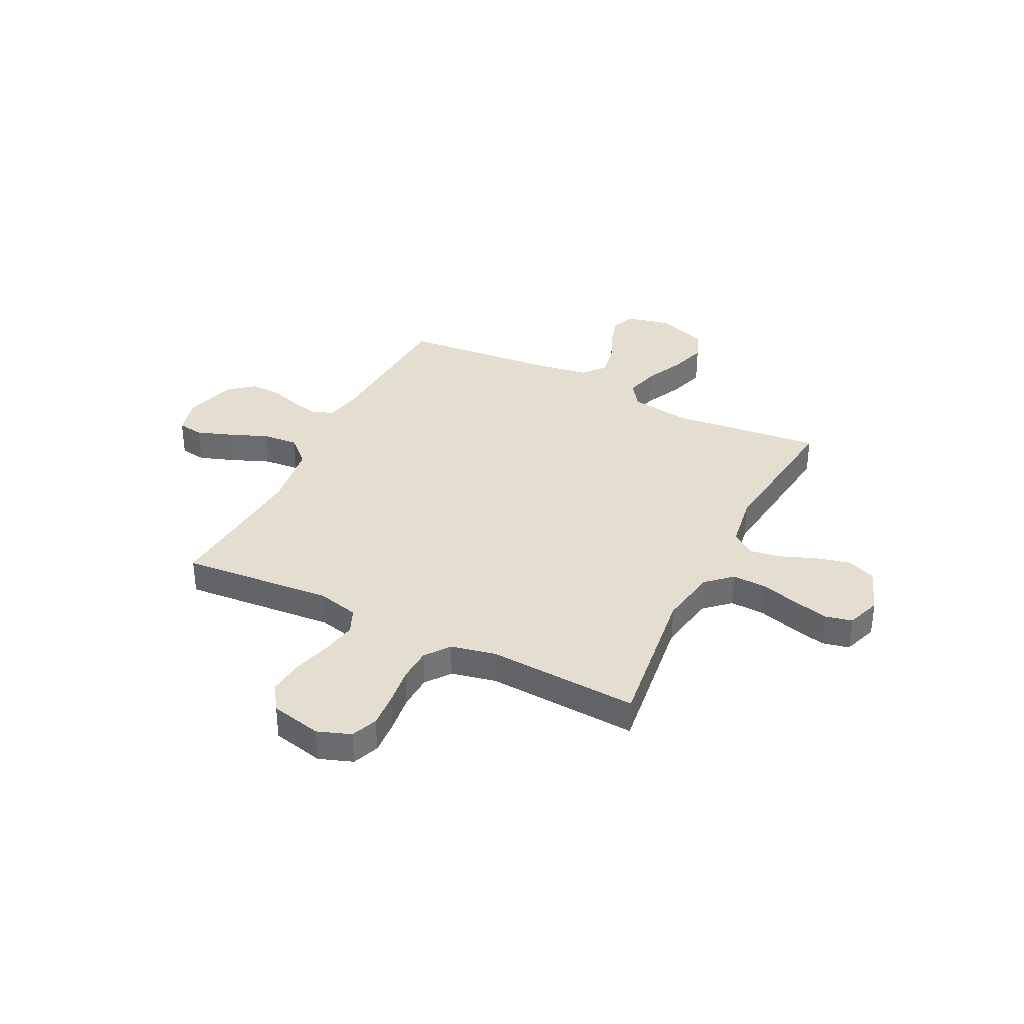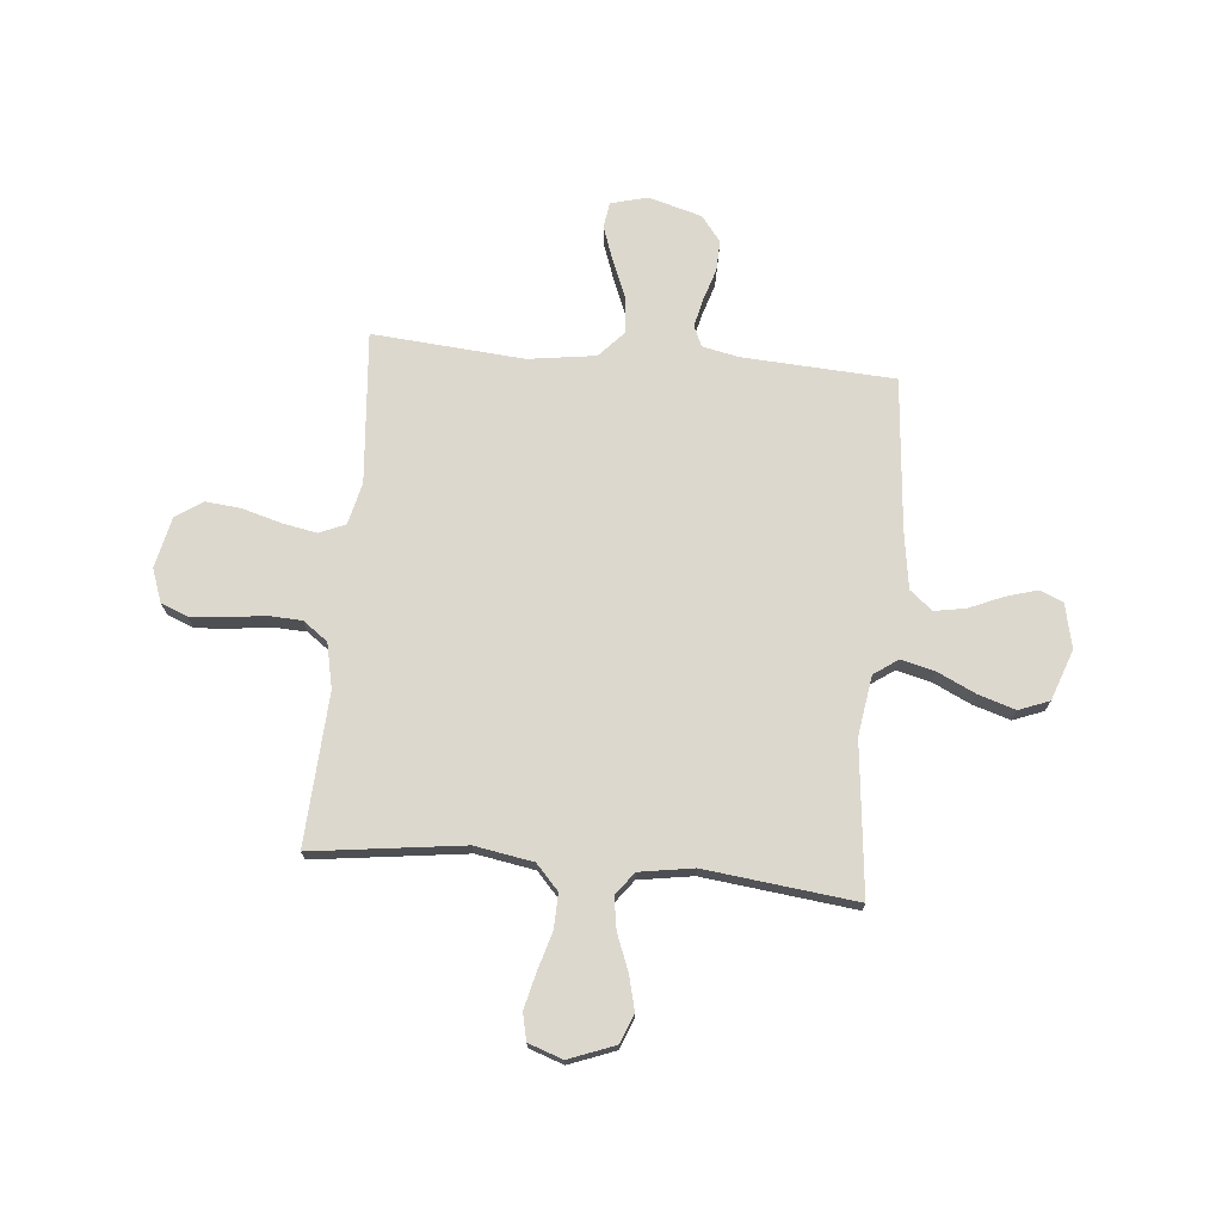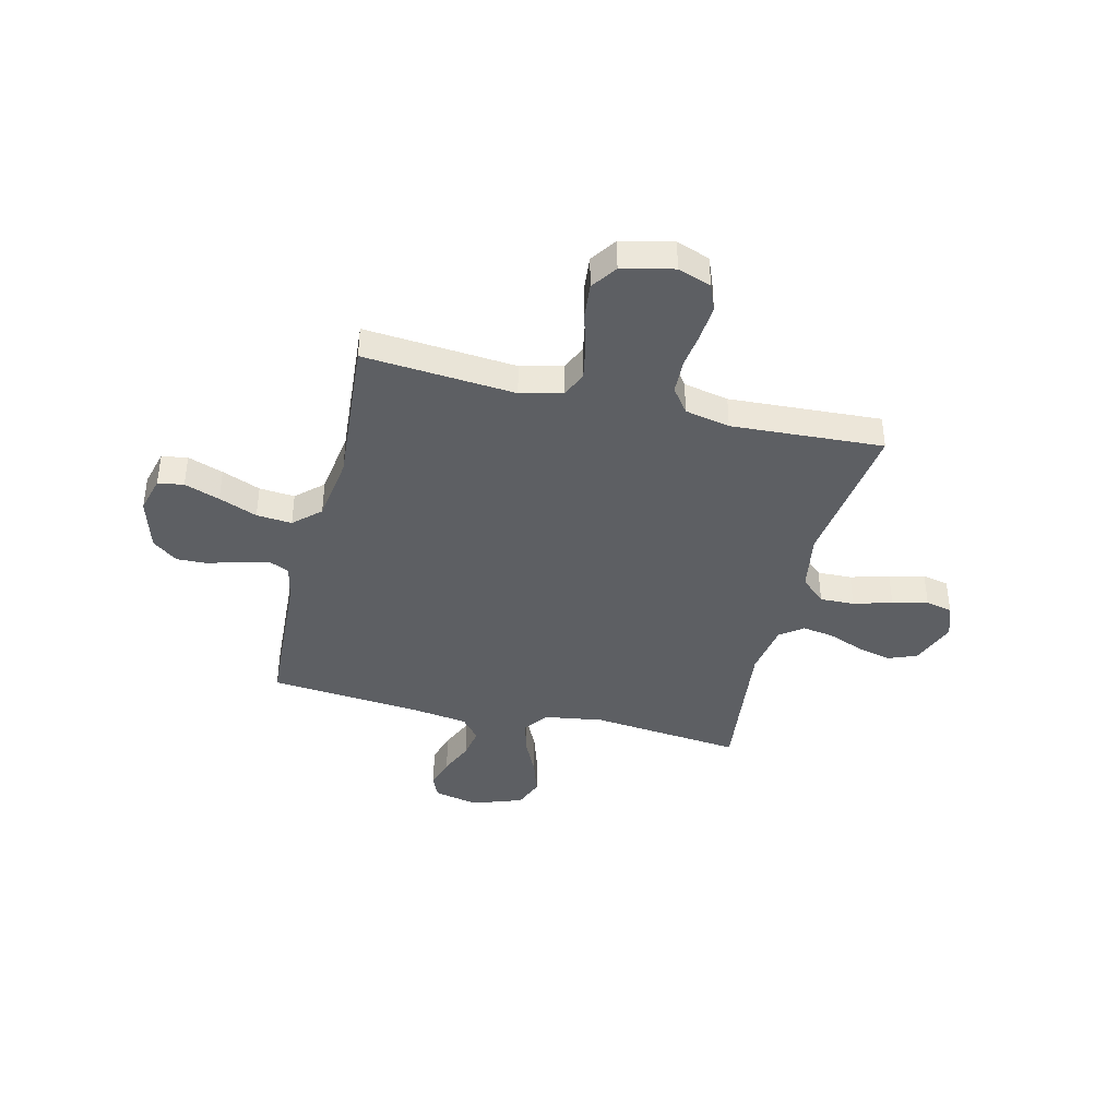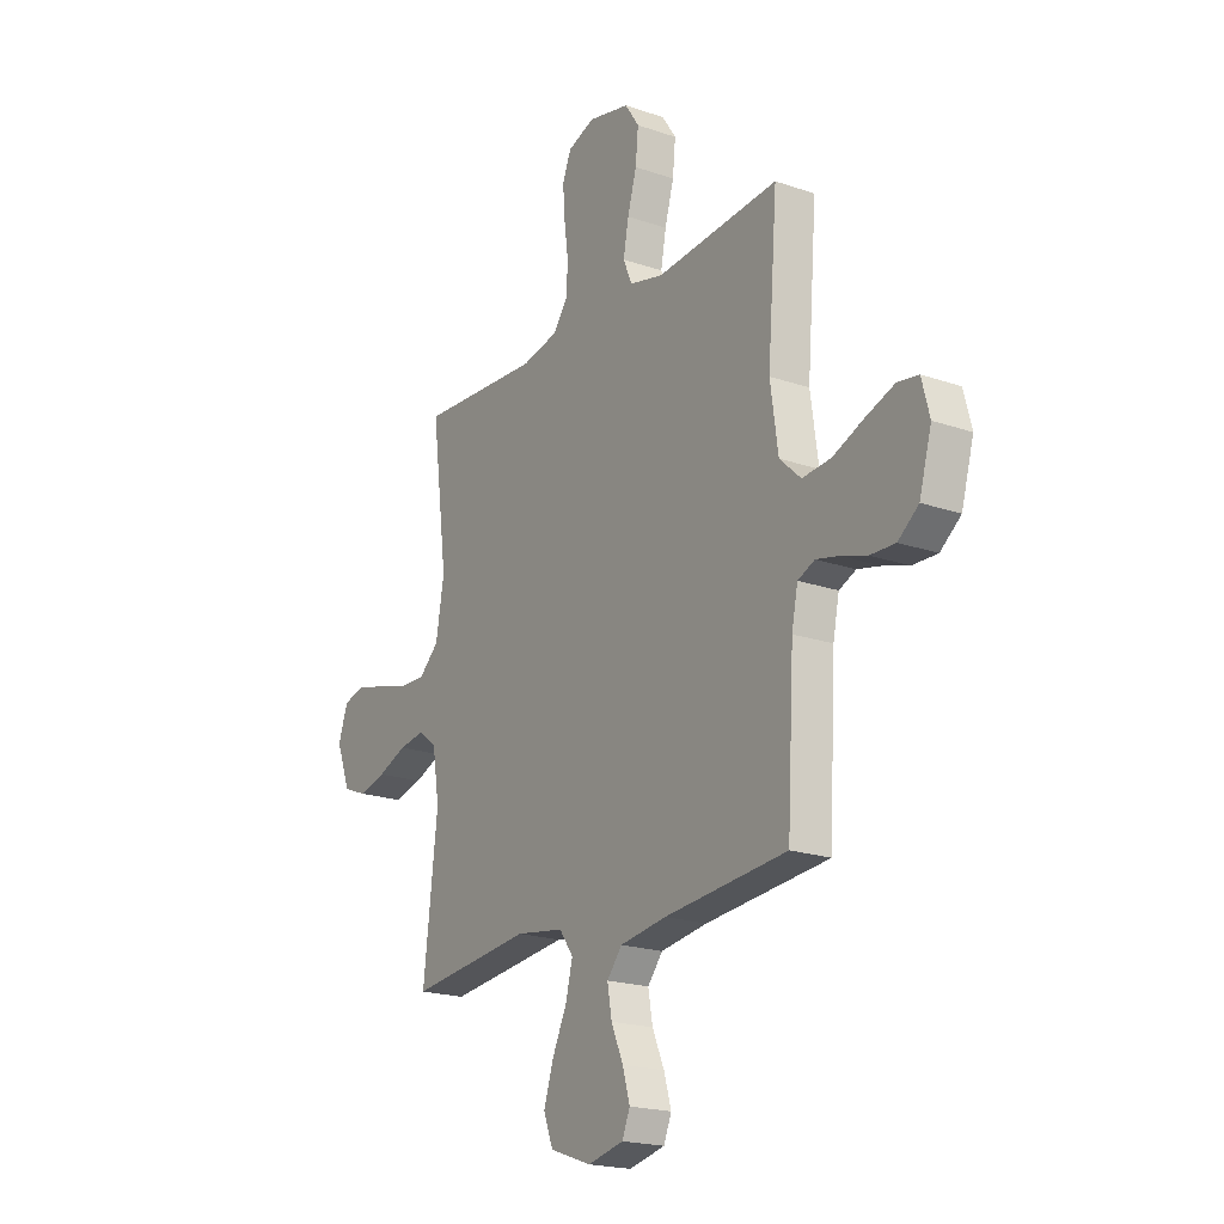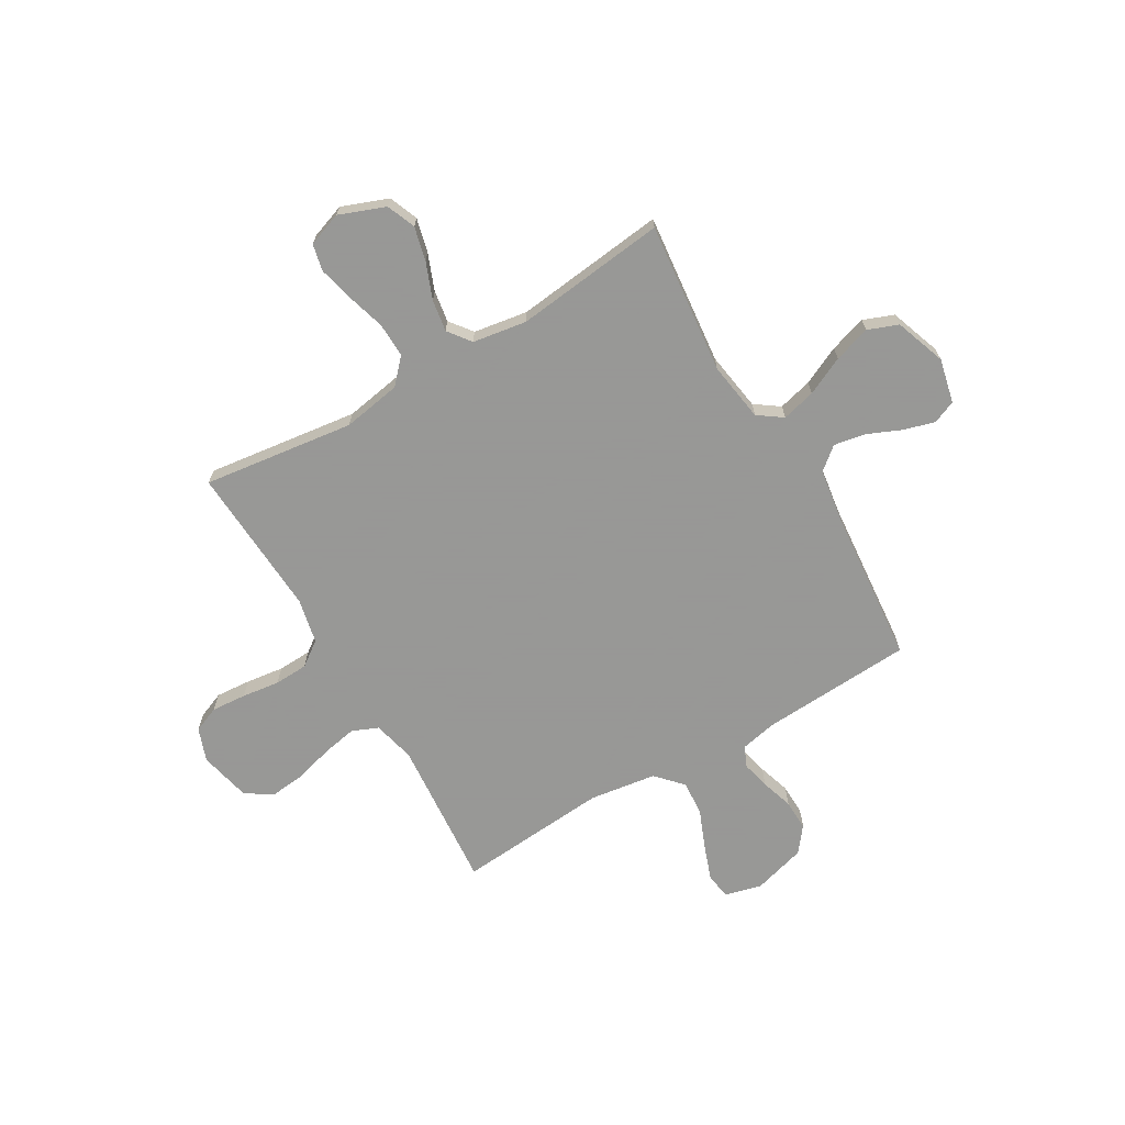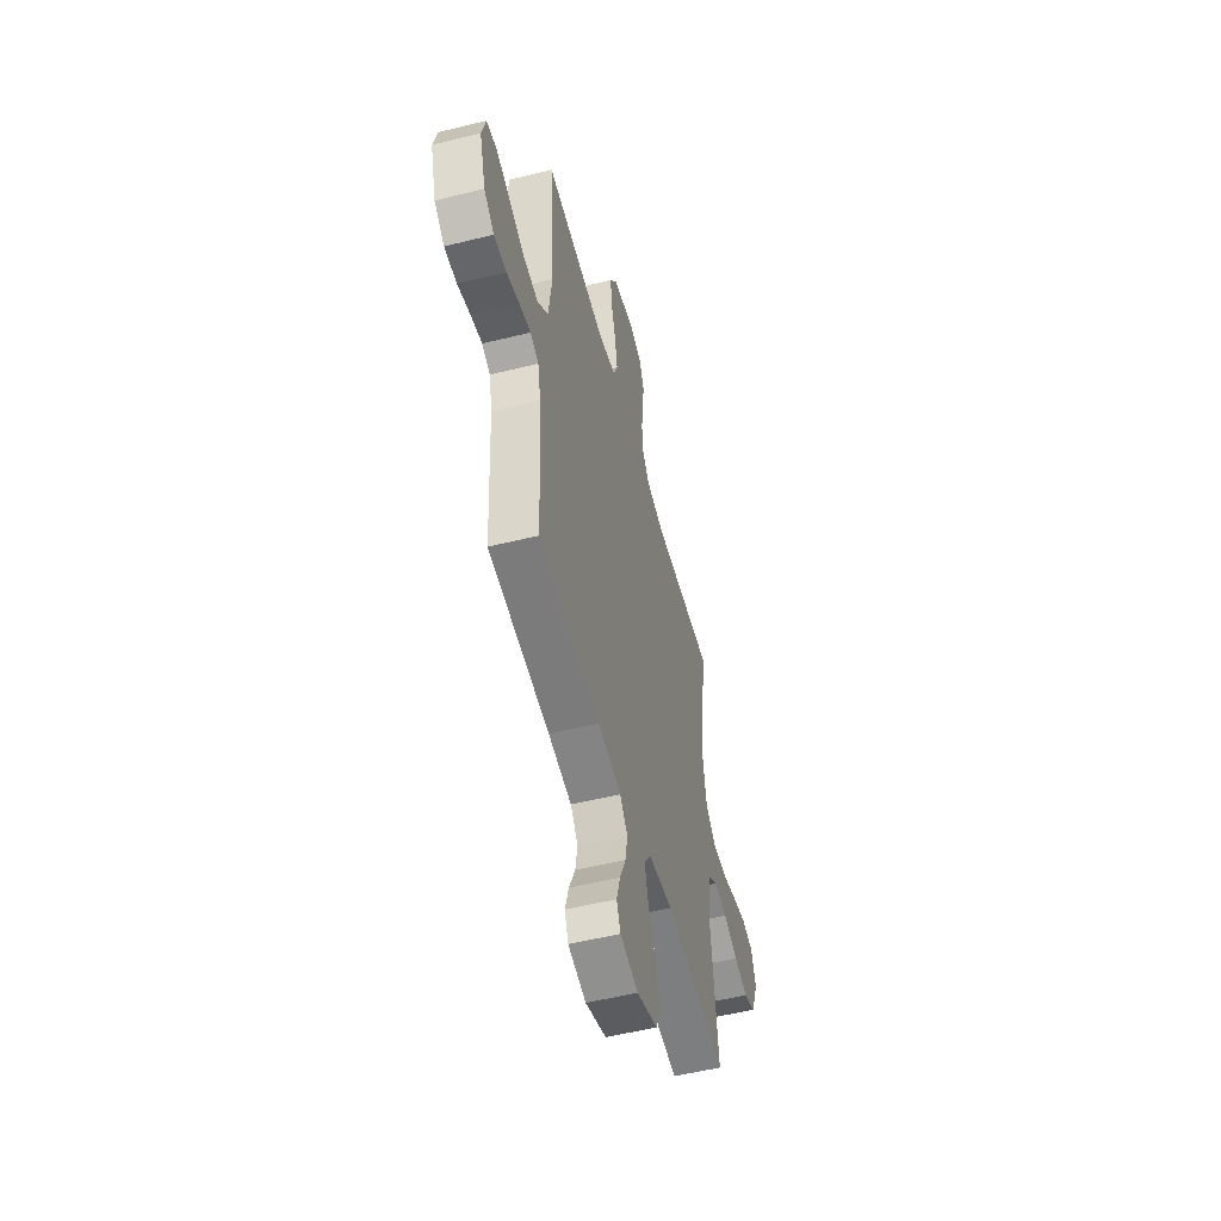
<metadata>
{"format":"obj","ext":"obj","renderer":"f3d","projection":"perspective","resolution":1024,"background":"white","views":[{"elev":35.8,"azim":26.5,"up":"+Y"},{"elev":72.3,"azim":95.3,"up":"+Y"},{"elev":-40.1,"azim":-13.7,"up":"+Y"},{"elev":-20.0,"azim":-122.5,"up":"+Z"},{"elev":-68.4,"azim":120.4,"up":"+Y"},{"elev":-53.6,"azim":-75.2,"up":"+Z"}]}
</metadata>
<code>
v 0.5 0.07 -0.5
v 0.2 0.07 -0.468
v 0.082 0.07 -0.486
v 0.048 0.07 -0.534
v 0.065 0.07 -0.601
v 0.101 0.07 -0.677
v 0.124 0.07 -0.75
v 0.101 0.07 -0.81
v 0 0.07 -0.846
v -0.088 0.07 -0.826
v -0.107 0.07 -0.78
v -0.089 0.07 -0.718
v -0.06 0.07 -0.651
v -0.049 0.07 -0.589
v -0.086 0.07 -0.544
v -0.2 0.07 -0.527
v -0.5 0.07 -0.5
v -0.517 0.07 -0.2
v -0.532 0.07 -0.127
v -0.573 0.07 -0.109
v -0.629 0.07 -0.122
v -0.692 0.07 -0.142
v -0.753 0.07 -0.144
v -0.803 0.07 -0.105
v -0.833 0.07 0
v -0.814 0.07 0.073
v -0.763 0.07 0.081
v -0.693 0.07 0.056
v -0.617 0.07 0.025
v -0.547 0.07 0.019
v -0.495 0.07 0.067
v -0.476 0.07 0.2
v -0.5 0.07 0.5
v -0.2 0.07 0.475
v -0.117 0.07 0.495
v -0.095 0.07 0.546
v -0.108 0.07 0.615
v -0.13 0.07 0.692
v -0.137 0.07 0.763
v -0.102 0.07 0.815
v 0 0.07 0.838
v 0.066 0.07 0.814
v 0.087 0.07 0.762
v 0.082 0.07 0.693
v 0.072 0.07 0.618
v 0.075 0.07 0.551
v 0.111 0.07 0.502
v 0.2 0.07 0.483
v 0.5 0.07 0.5
v 0.461 0.07 0.2
v 0.481 0.07 0.084
v 0.53 0.07 0.039
v 0.598 0.07 0.041
v 0.674 0.07 0.063
v 0.744 0.07 0.08
v 0.797 0.07 0.068
v 0.821 0.07 0
v 0.786 0.07 -0.091
v 0.729 0.07 -0.114
v 0.661 0.07 -0.097
v 0.59 0.07 -0.069
v 0.527 0.07 -0.059
v 0.482 0.07 -0.093
v 0.465 0.07 -0.2
v 0.5 0 -0.5
v 0.2 0 -0.468
v 0.082 0 -0.486
v 0.048 0 -0.534
v 0.065 0 -0.601
v 0.101 0 -0.677
v 0.124 0 -0.75
v 0.101 0 -0.81
v 0 0 -0.846
v -0.088 0 -0.826
v -0.107 0 -0.78
v -0.089 0 -0.718
v -0.06 0 -0.651
v -0.049 0 -0.589
v -0.086 0 -0.544
v -0.2 0 -0.527
v -0.5 0 -0.5
v -0.517 0 -0.2
v -0.532 0 -0.127
v -0.573 0 -0.109
v -0.629 0 -0.122
v -0.692 0 -0.142
v -0.753 0 -0.144
v -0.803 0 -0.105
v -0.833 0 0
v -0.814 0 0.073
v -0.763 0 0.081
v -0.693 0 0.056
v -0.617 0 0.025
v -0.547 0 0.019
v -0.495 0 0.067
v -0.476 0 0.2
v -0.5 0 0.5
v -0.2 0 0.475
v -0.117 0 0.495
v -0.095 0 0.546
v -0.108 0 0.615
v -0.13 0 0.692
v -0.137 0 0.763
v -0.102 0 0.815
v 0 0 0.838
v 0.066 0 0.814
v 0.087 0 0.762
v 0.082 0 0.693
v 0.072 0 0.618
v 0.075 0 0.551
v 0.111 0 0.502
v 0.2 0 0.483
v 0.5 0 0.5
v 0.461 0 0.2
v 0.481 0 0.084
v 0.53 0 0.039
v 0.598 0 0.041
v 0.674 0 0.063
v 0.744 0 0.08
v 0.797 0 0.068
v 0.821 0 0
v 0.786 0 -0.091
v 0.729 0 -0.114
v 0.661 0 -0.097
v 0.59 0 -0.069
v 0.527 0 -0.059
v 0.482 0 -0.093
v 0.465 0 -0.2
f 59 60 61
f 58 59 61
f 57 58 61
f 56 57 61
f 55 56 61
f 54 55 61
f 53 54 61
f 52 53 61 62
f 51 52 62 63
f 48 49 50
f 51 63 64
f 50 51 64
f 48 50 64
f 47 48 64
f 43 44 45
f 42 43 45
f 41 42 45
f 40 41 45
f 39 40 45
f 38 39 45
f 37 38 45
f 36 37 45 46
f 64 1 2
f 47 64 2
f 46 47 2
f 36 46 2
f 35 36 2
f 27 28 29
f 26 27 29
f 25 26 29
f 24 25 29
f 23 24 29
f 22 23 29
f 21 22 29
f 20 21 29 30
f 19 20 30 31
f 16 17 18
f 18 19 31
f 16 18 31
f 15 16 31
f 11 12 13
f 10 11 13
f 9 10 13
f 8 9 13
f 7 8 13
f 6 7 13
f 5 6 13
f 4 5 13 14
f 15 31 32
f 14 15 32
f 4 14 32
f 3 4 32
f 32 33 34
f 3 32 34
f 2 3 34
f 2 34 35
f 125 124 123
f 125 123 122
f 125 122 121
f 125 121 120
f 125 120 119
f 125 119 118
f 125 118 117
f 126 125 117 116
f 127 126 116 115
f 114 113 112
f 128 127 115
f 128 115 114
f 128 114 112
f 128 112 111
f 109 108 107
f 109 107 106
f 109 106 105
f 109 105 104
f 109 104 103
f 109 103 102
f 109 102 101
f 110 109 101 100
f 66 65 128
f 66 128 111
f 66 111 110
f 66 110 100
f 66 100 99
f 93 92 91
f 93 91 90
f 93 90 89
f 93 89 88
f 93 88 87
f 93 87 86
f 93 86 85
f 94 93 85 84
f 95 94 84 83
f 82 81 80
f 95 83 82
f 95 82 80
f 95 80 79
f 77 76 75
f 77 75 74
f 77 74 73
f 77 73 72
f 77 72 71
f 77 71 70
f 77 70 69
f 78 77 69 68
f 96 95 79
f 96 79 78
f 96 78 68
f 96 68 67
f 98 97 96
f 98 96 67
f 98 67 66
f 99 98 66
f 1 65 66 2
f 2 66 67 3
f 3 67 68 4
f 4 68 69 5
f 5 69 70 6
f 6 70 71 7
f 7 71 72 8
f 8 72 73 9
f 9 73 74 10
f 10 74 75 11
f 11 75 76 12
f 12 76 77 13
f 13 77 78 14
f 14 78 79 15
f 15 79 80 16
f 16 80 81 17
f 17 81 82 18
f 18 82 83 19
f 19 83 84 20
f 20 84 85 21
f 21 85 86 22
f 22 86 87 23
f 23 87 88 24
f 24 88 89 25
f 25 89 90 26
f 26 90 91 27
f 27 91 92 28
f 28 92 93 29
f 29 93 94 30
f 30 94 95 31
f 31 95 96 32
f 32 96 97 33
f 33 97 98 34
f 34 98 99 35
f 35 99 100 36
f 36 100 101 37
f 37 101 102 38
f 38 102 103 39
f 39 103 104 40
f 40 104 105 41
f 41 105 106 42
f 42 106 107 43
f 43 107 108 44
f 44 108 109 45
f 45 109 110 46
f 46 110 111 47
f 47 111 112 48
f 48 112 113 49
f 49 113 114 50
f 50 114 115 51
f 51 115 116 52
f 52 116 117 53
f 53 117 118 54
f 54 118 119 55
f 55 119 120 56
f 56 120 121 57
f 57 121 122 58
f 58 122 123 59
f 59 123 124 60
f 60 124 125 61
f 61 125 126 62
f 62 126 127 63
f 63 127 128 64
f 64 128 65 1

</code>
